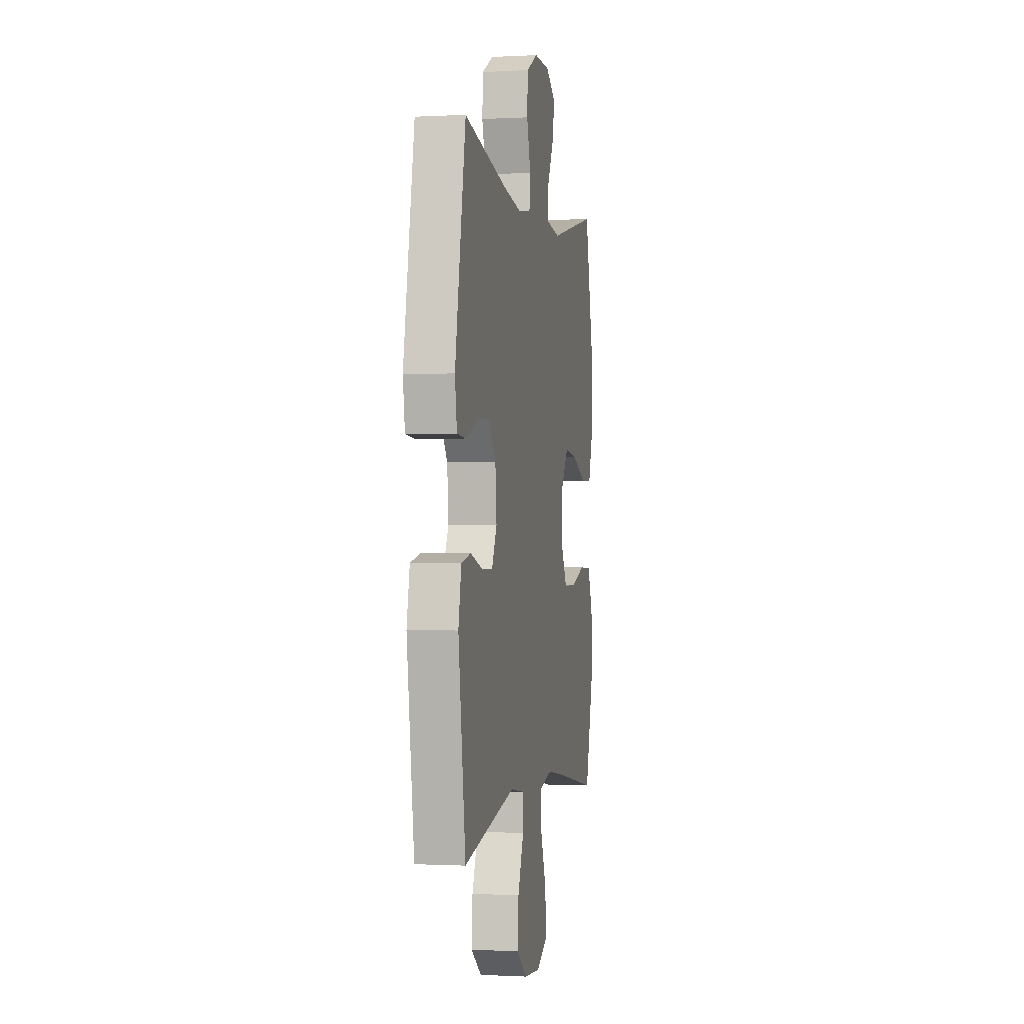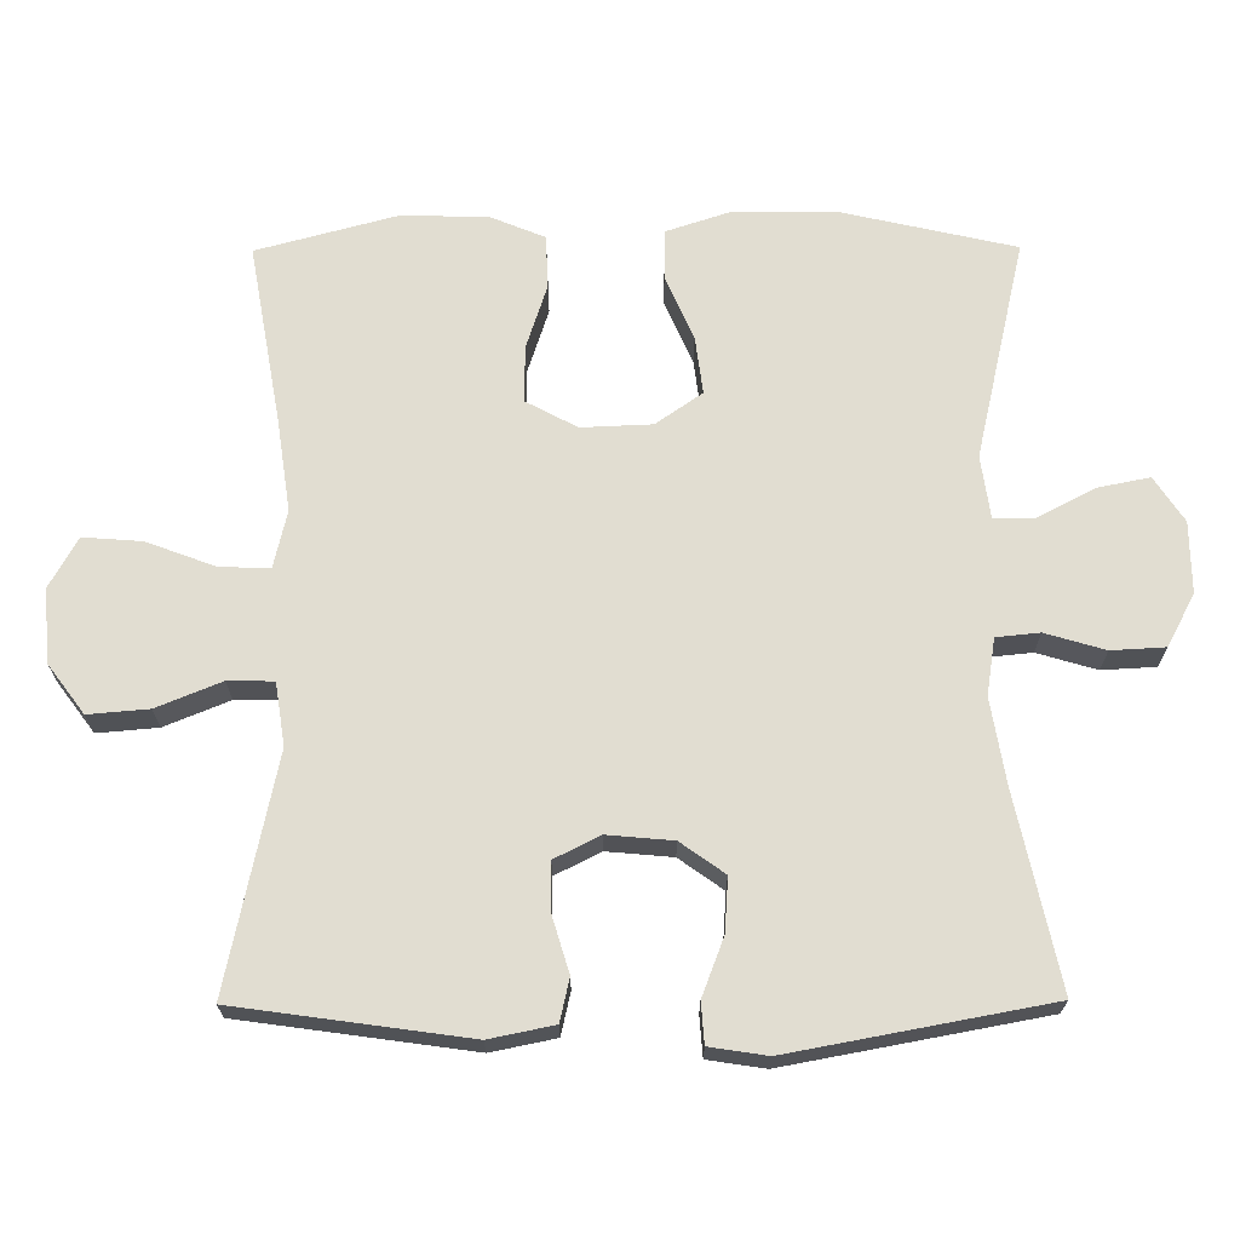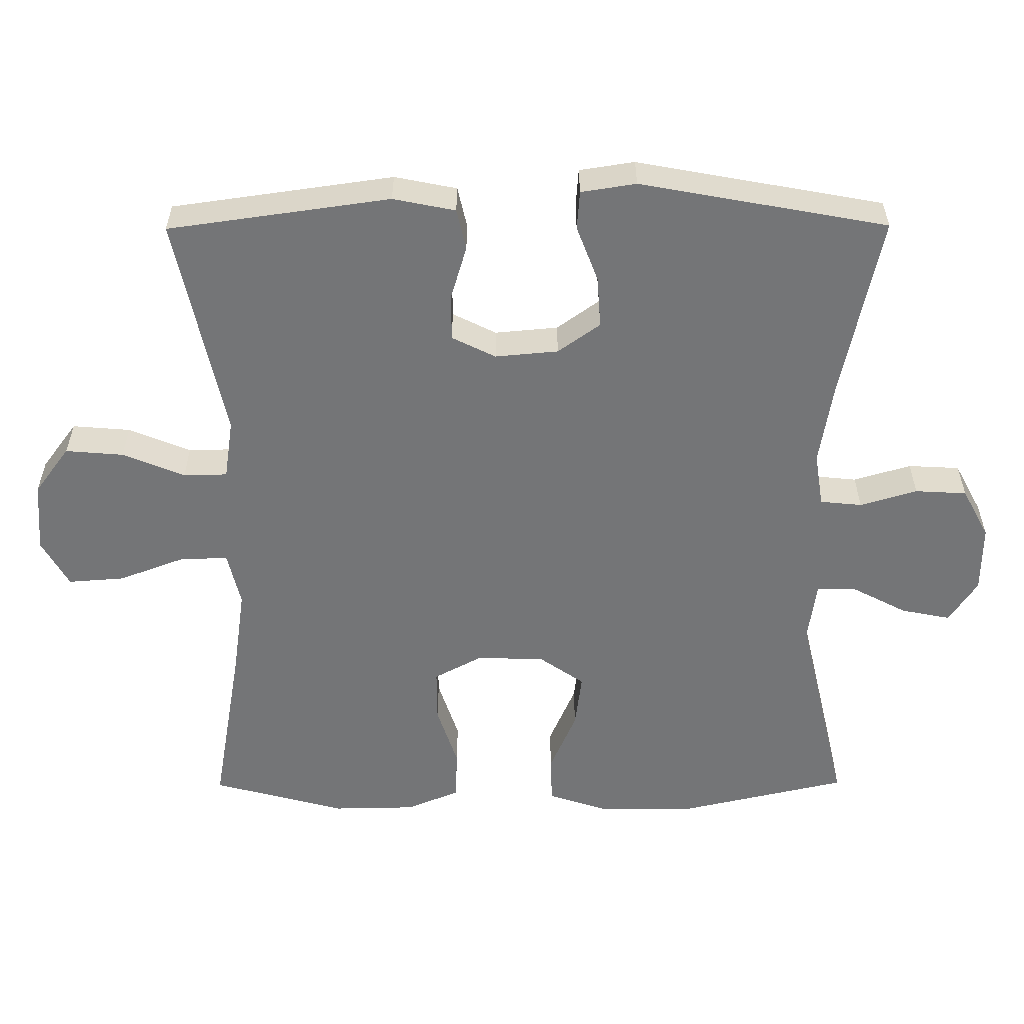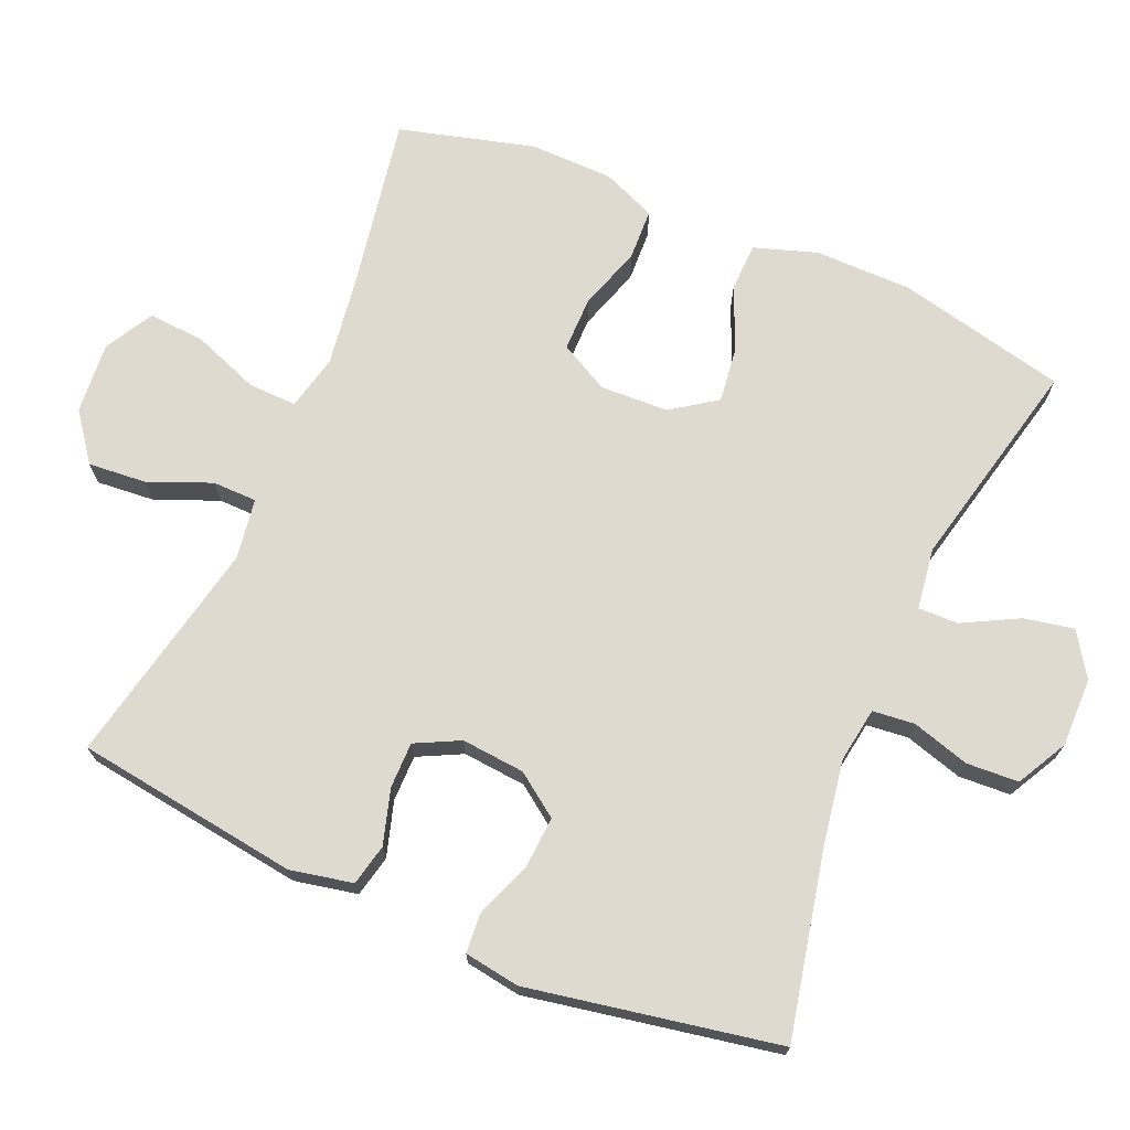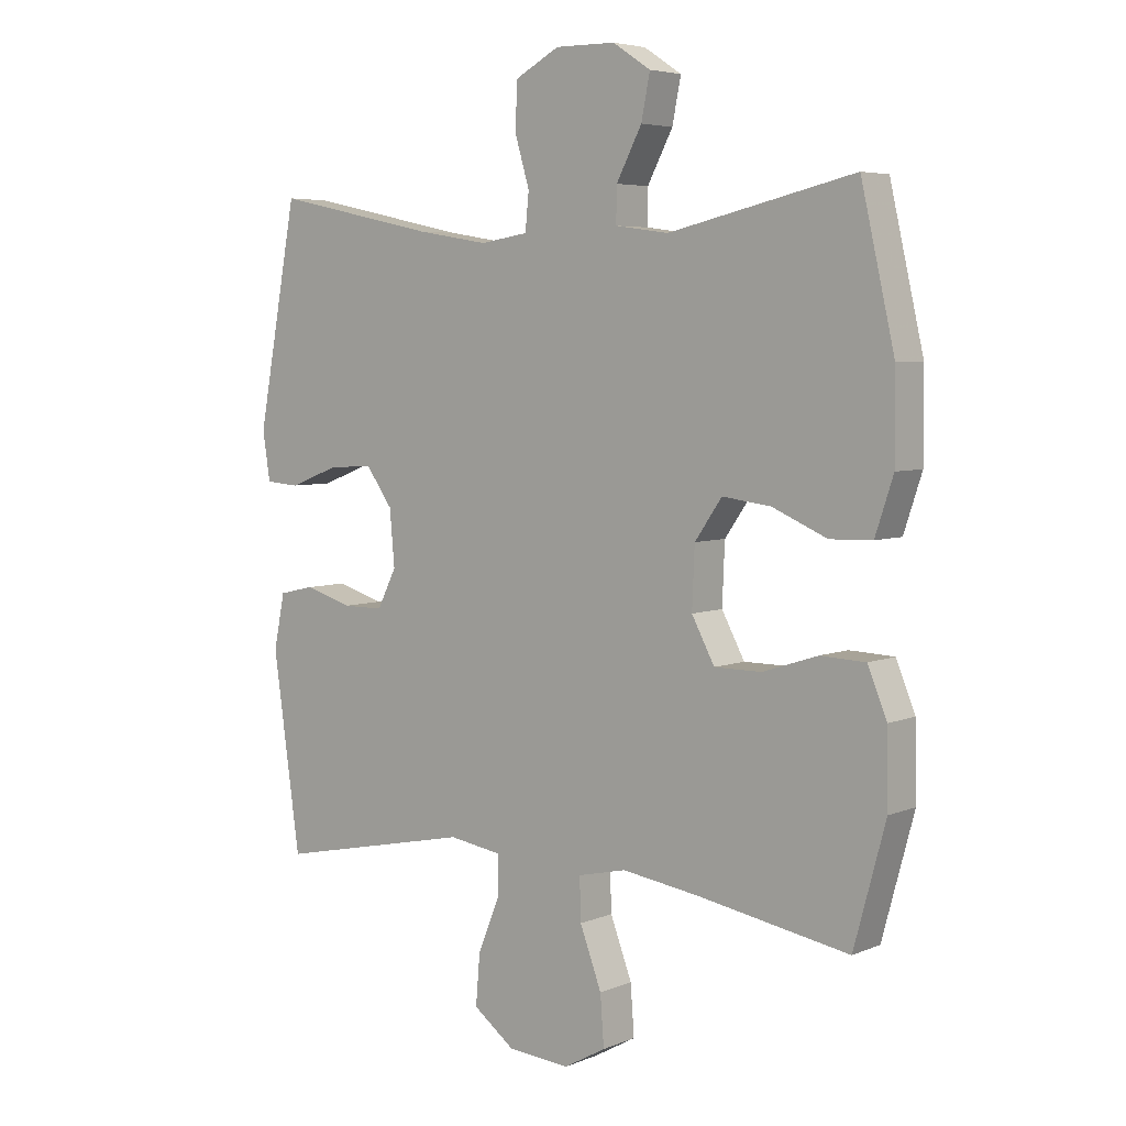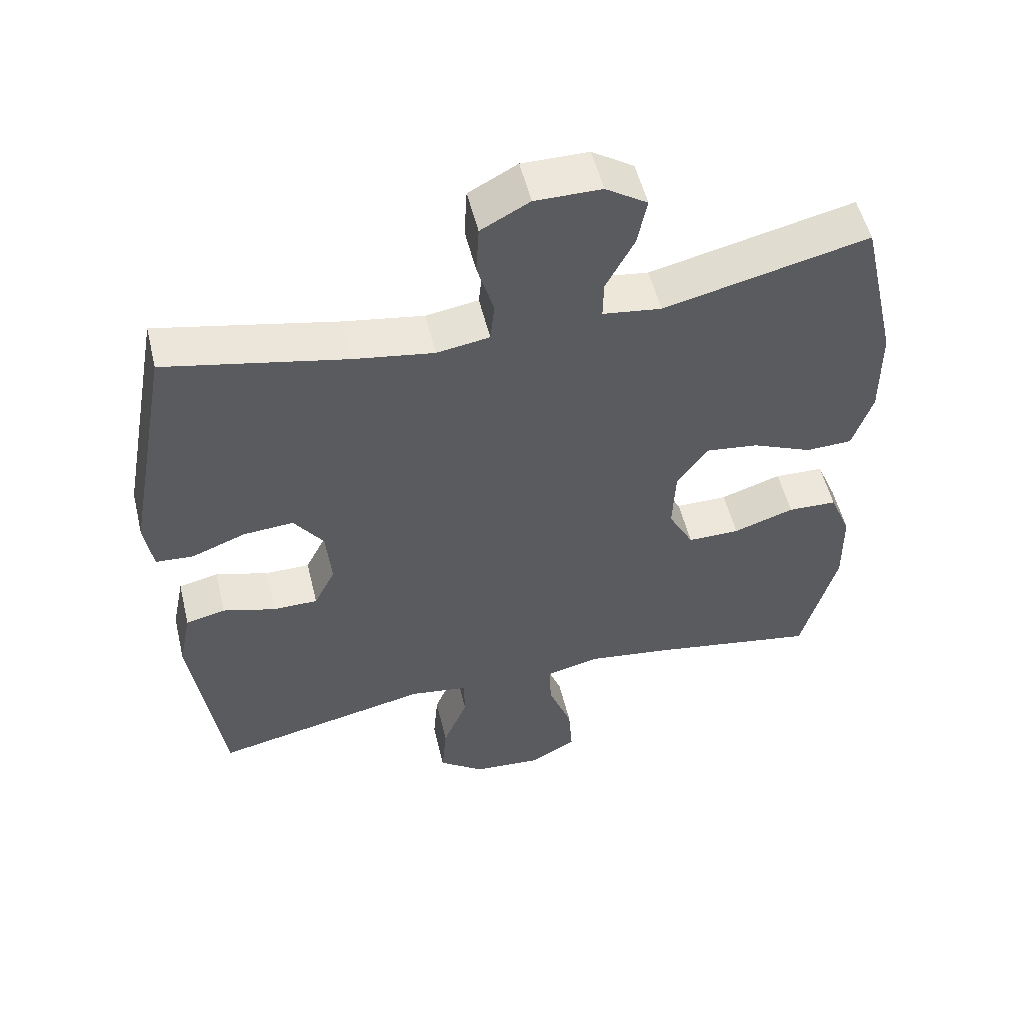
<metadata>
{"format":"obj","ext":"obj","renderer":"f3d","projection":"perspective","resolution":1024,"background":"white","views":[{"elev":-0.7,"azim":-78.8,"up":"+Z"},{"elev":68.7,"azim":-90.3,"up":"+Y"},{"elev":-56.5,"azim":-89.7,"up":"+Y"},{"elev":71.0,"azim":-66.8,"up":"+Y"},{"elev":5.3,"azim":38.7,"up":"+Z"},{"elev":53.4,"azim":-13.6,"up":"+Z"}]}
</metadata>
<code>
v -0.5 0.07 0.5
v -0.237 0.07 0.444
v -0.121 0.07 0.425
v -0.044 0.07 0.437
v -0.038 0.07 0.496
v -0.062 0.07 0.577
v -0.058 0.07 0.65
v 0.013 0.07 0.688
v 0.11 0.07 0.687
v 0.171 0.07 0.647
v 0.157 0.07 0.577
v 0.116 0.07 0.499
v 0.115 0.07 0.443
v 0.201 0.07 0.431
v 0.5 0.07 0.5
v 0.554 0.07 0.263
v 0.555 0.07 0.126
v 0.526 0.07 0.038
v 0.458 0.07 0.036
v 0.37 0.07 0.074
v 0.292 0.07 0.084
v 0.248 0.07 0.021
v 0.244 0.07 -0.075
v 0.281 0.07 -0.144
v 0.357 0.07 -0.144
v 0.446 0.07 -0.115
v 0.518 0.07 -0.118
v 0.549 0.07 -0.193
v 0.551 0.07 -0.311
v 0.5 0.07 -0.5
v 0.255 0.07 -0.457
v 0.131 0.07 -0.439
v 0.053 0.07 -0.457
v 0.055 0.07 -0.525
v 0.09 0.07 -0.618
v 0.096 0.07 -0.698
v 0.028 0.07 -0.736
v -0.072 0.07 -0.728
v -0.139 0.07 -0.678
v -0.132 0.07 -0.596
v -0.096 0.07 -0.508
v -0.097 0.07 -0.446
v -0.182 0.07 -0.433
v -0.5 0.07 -0.5
v -0.544 0.07 -0.186
v -0.526 0.07 -0.098
v -0.468 0.07 -0.085
v -0.391 0.07 -0.108
v -0.326 0.07 -0.108
v -0.295 0.07 -0.046
v -0.303 0.07 0.043
v -0.346 0.07 0.103
v -0.419 0.07 0.098
v -0.498 0.07 0.068
v -0.553 0.07 0.072
v -0.565 0.07 0.15
v -0.5 0 0.5
v -0.237 0 0.444
v -0.121 0 0.425
v -0.044 0 0.437
v -0.038 0 0.496
v -0.062 0 0.577
v -0.058 0 0.65
v 0.013 0 0.688
v 0.11 0 0.687
v 0.171 0 0.647
v 0.157 0 0.577
v 0.116 0 0.499
v 0.115 0 0.443
v 0.201 0 0.431
v 0.5 0 0.5
v 0.554 0 0.263
v 0.555 0 0.126
v 0.526 0 0.038
v 0.458 0 0.036
v 0.37 0 0.074
v 0.292 0 0.084
v 0.248 0 0.021
v 0.244 0 -0.075
v 0.281 0 -0.144
v 0.357 0 -0.144
v 0.446 0 -0.115
v 0.518 0 -0.118
v 0.549 0 -0.193
v 0.551 0 -0.311
v 0.5 0 -0.5
v 0.255 0 -0.457
v 0.131 0 -0.439
v 0.053 0 -0.457
v 0.055 0 -0.525
v 0.09 0 -0.618
v 0.096 0 -0.698
v 0.028 0 -0.736
v -0.072 0 -0.728
v -0.139 0 -0.678
v -0.132 0 -0.596
v -0.096 0 -0.508
v -0.097 0 -0.446
v -0.182 0 -0.433
v -0.5 0 -0.5
v -0.544 0 -0.186
v -0.526 0 -0.098
v -0.468 0 -0.085
v -0.391 0 -0.108
v -0.326 0 -0.108
v -0.295 0 -0.046
v -0.303 0 0.043
v -0.346 0 0.103
v -0.419 0 0.098
v -0.498 0 0.068
v -0.553 0 0.072
v -0.565 0 0.15
f 53 54 55 56
f 52 53 56 1
f 51 52 1 2
f 50 51 2 3
f 45 46 47 48
f 43 44 45 48
f 42 43 48 49
f 38 39 40 41
f 38 41 42
f 37 38 42
f 34 35 36 37
f 33 34 37 42
f 32 33 42 49
f 28 29 30 31
f 25 26 27 28
f 24 25 28 31
f 23 24 31 32
f 17 18 19 20
f 17 20 21
f 14 15 16 17
f 13 14 17 21
f 9 10 11 12
f 9 12 13
f 8 9 13
f 5 6 7 8
f 4 5 8 13
f 50 3 4 13
f 22 23 32 49
f 22 49 50
f 13 21 22 50
f 112 111 110 109
f 57 112 109 108
f 58 57 108 107
f 59 58 107 106
f 104 103 102 101
f 104 101 100 99
f 105 104 99 98
f 97 96 95 94
f 98 97 94
f 98 94 93
f 93 92 91 90
f 98 93 90 89
f 105 98 89 88
f 87 86 85 84
f 84 83 82 81
f 87 84 81 80
f 88 87 80 79
f 76 75 74 73
f 77 76 73
f 73 72 71 70
f 77 73 70 69
f 68 67 66 65
f 69 68 65
f 69 65 64
f 64 63 62 61
f 69 64 61 60
f 69 60 59 106
f 105 88 79 78
f 106 105 78
f 106 78 77 69
f 1 57 58 2
f 2 58 59 3
f 3 59 60 4
f 4 60 61 5
f 5 61 62 6
f 6 62 63 7
f 7 63 64 8
f 8 64 65 9
f 9 65 66 10
f 10 66 67 11
f 11 67 68 12
f 12 68 69 13
f 13 69 70 14
f 14 70 71 15
f 15 71 72 16
f 16 72 73 17
f 17 73 74 18
f 18 74 75 19
f 19 75 76 20
f 20 76 77 21
f 21 77 78 22
f 22 78 79 23
f 23 79 80 24
f 24 80 81 25
f 25 81 82 26
f 26 82 83 27
f 27 83 84 28
f 28 84 85 29
f 29 85 86 30
f 30 86 87 31
f 31 87 88 32
f 32 88 89 33
f 33 89 90 34
f 34 90 91 35
f 35 91 92 36
f 36 92 93 37
f 37 93 94 38
f 38 94 95 39
f 39 95 96 40
f 40 96 97 41
f 41 97 98 42
f 42 98 99 43
f 43 99 100 44
f 44 100 101 45
f 45 101 102 46
f 46 102 103 47
f 47 103 104 48
f 48 104 105 49
f 49 105 106 50
f 50 106 107 51
f 51 107 108 52
f 52 108 109 53
f 53 109 110 54
f 54 110 111 55
f 55 111 112 56
f 56 112 57 1

</code>
